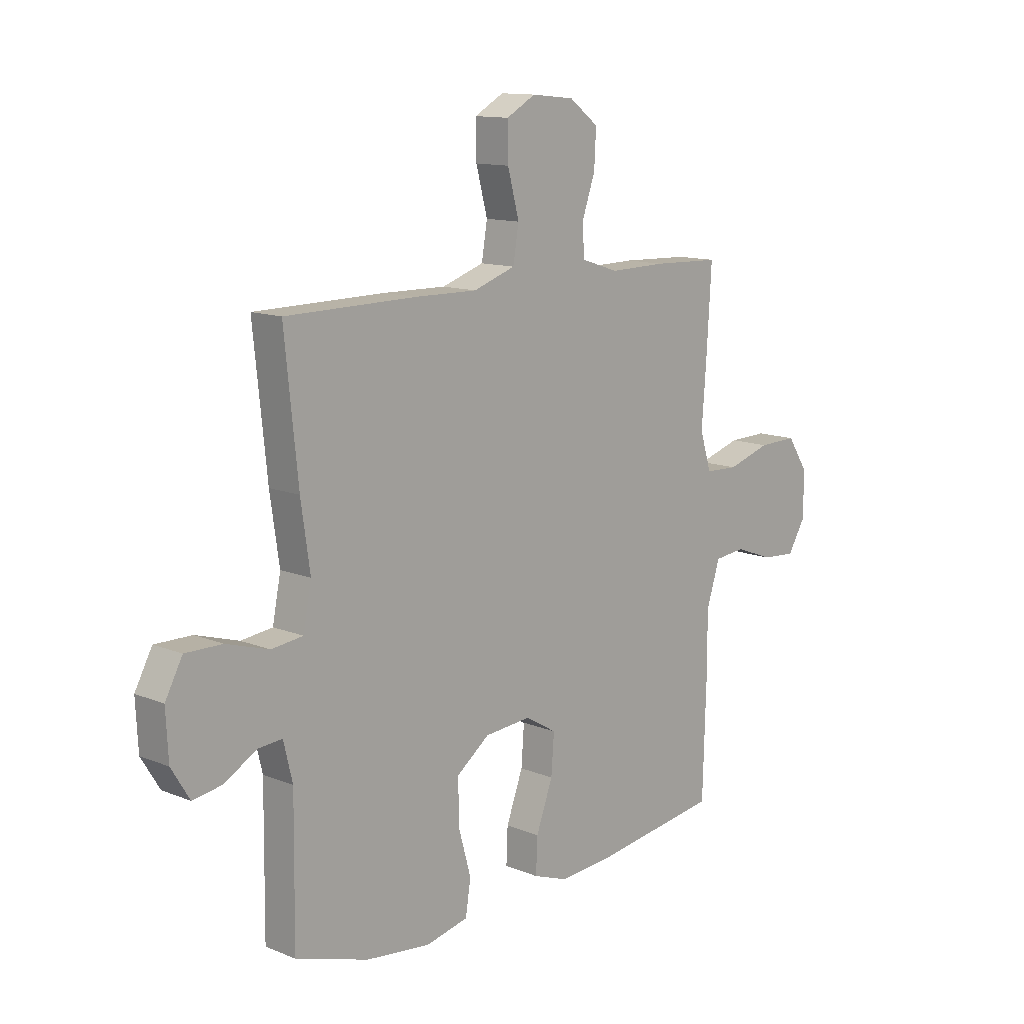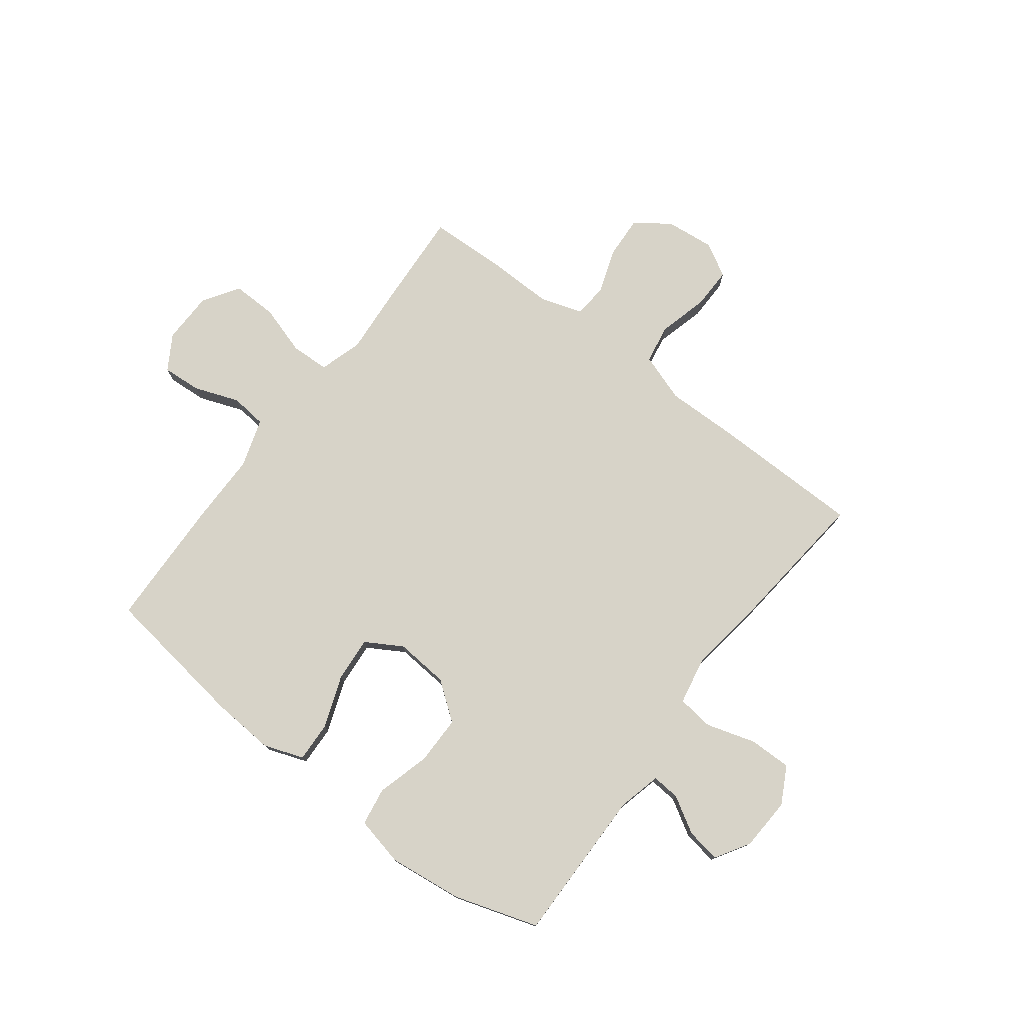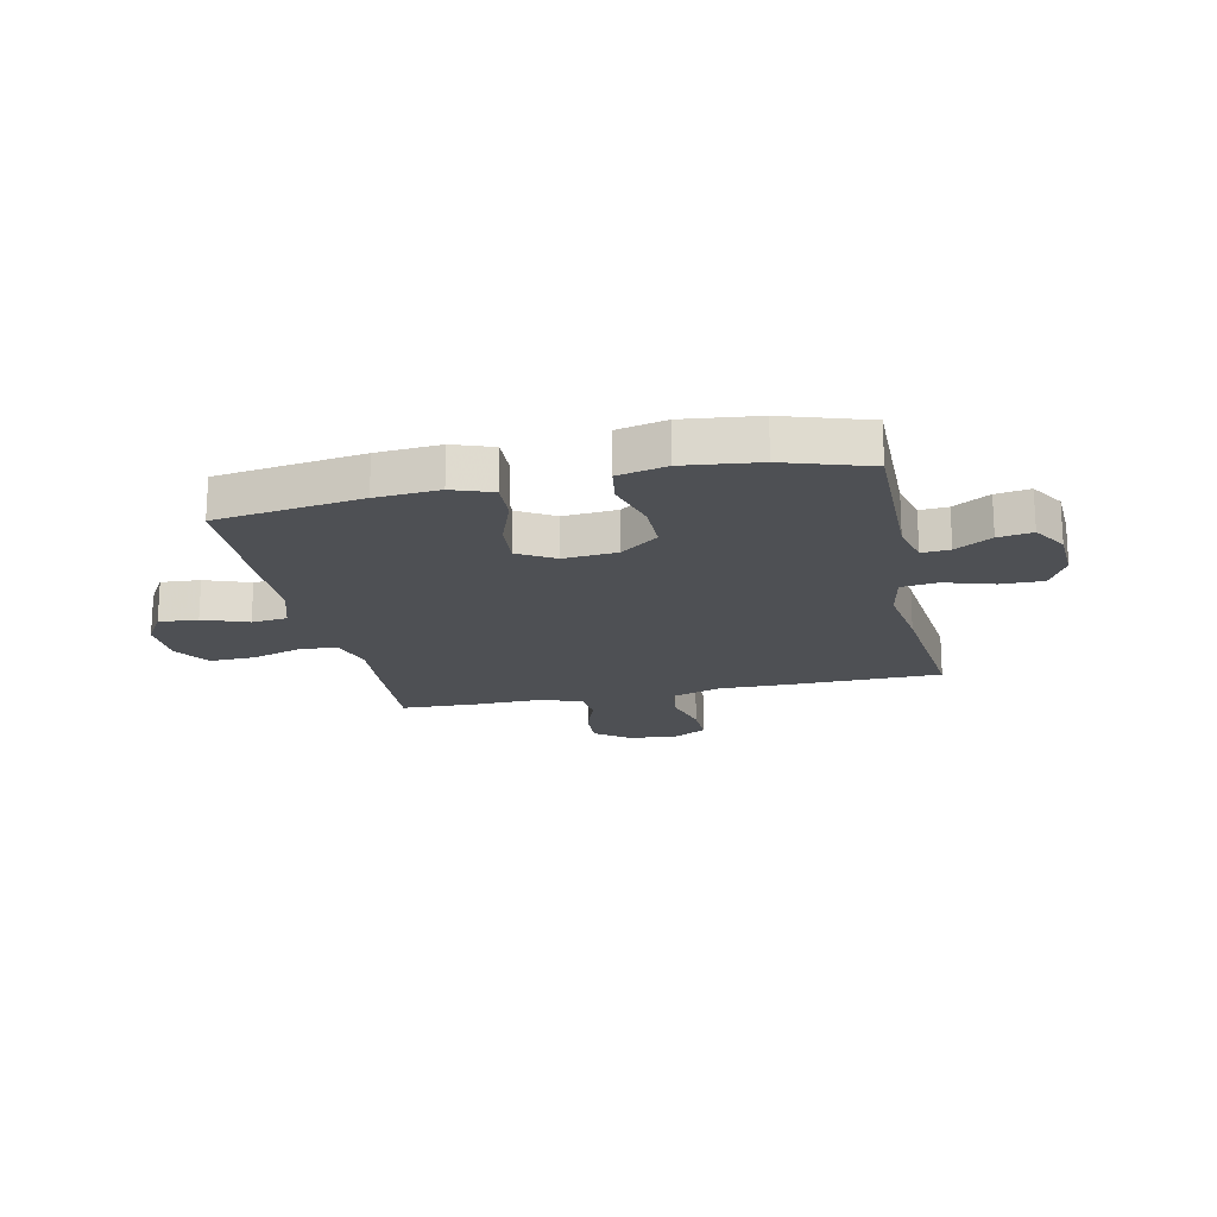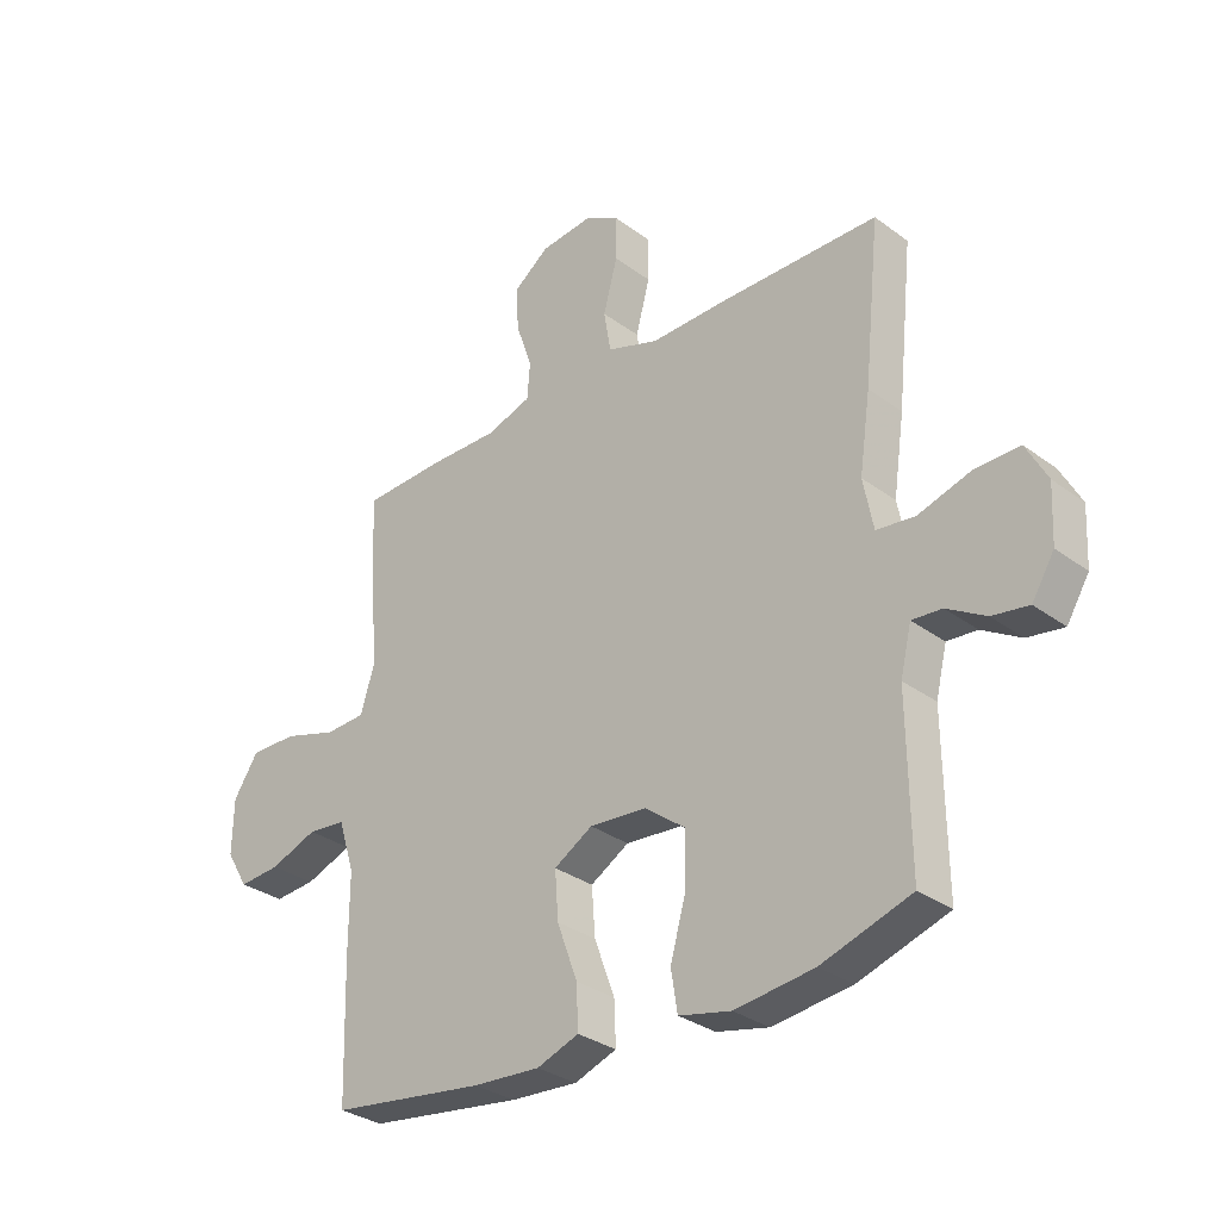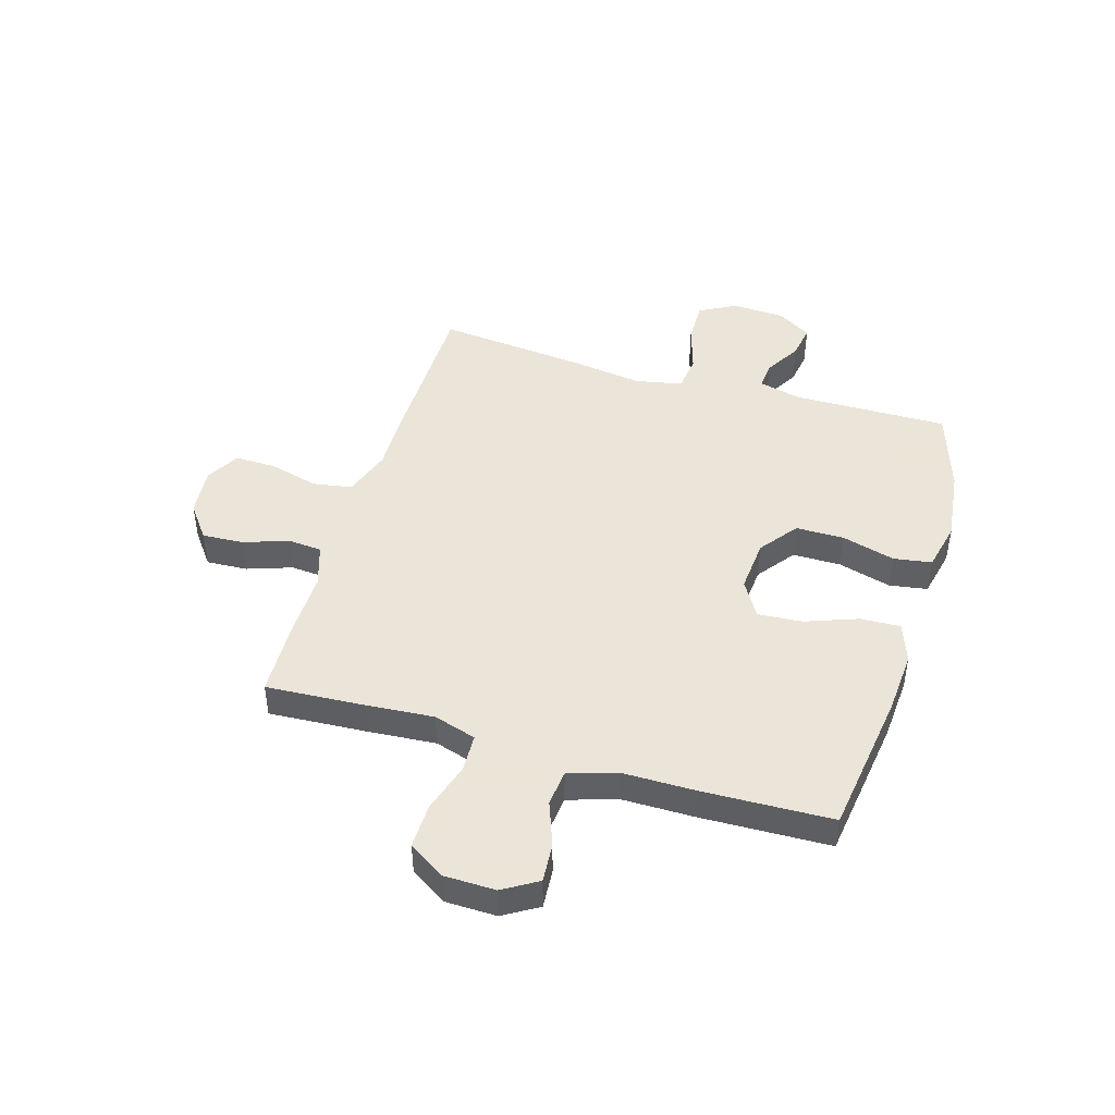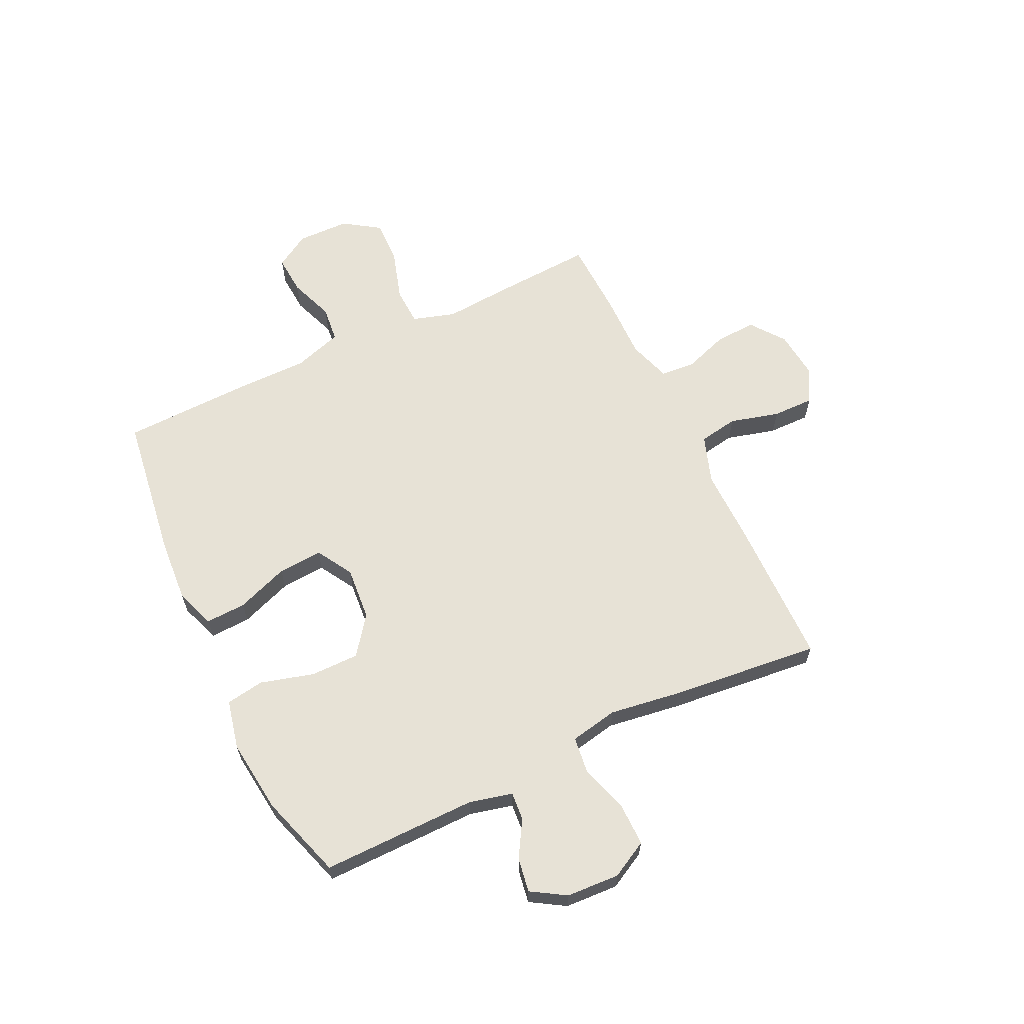
<metadata>
{"format":"obj","ext":"obj","renderer":"f3d","projection":"perspective","resolution":1024,"background":"white","views":[{"elev":12.5,"azim":-46.7,"up":"+Z"},{"elev":76.9,"azim":-142.8,"up":"+Y"},{"elev":-18.8,"azim":-167.8,"up":"+Y"},{"elev":-31.3,"azim":-136.3,"up":"+Z"},{"elev":45.5,"azim":106.6,"up":"+Y"},{"elev":63.2,"azim":-115.5,"up":"+Y"}]}
</metadata>
<code>
v 0.5 0.07 0.5
v 0.489 0.07 0.316
v 0.48 0.07 0.198
v 0.504 0.07 0.121
v 0.573 0.07 0.118
v 0.664 0.07 0.146
v 0.745 0.07 0.148
v 0.788 0.07 0.083
v 0.79 0.07 -0.011
v 0.752 0.07 -0.074
v 0.681 0.07 -0.069
v 0.6 0.07 -0.039
v 0.535 0.07 -0.046
v 0.507 0.07 -0.134
v 0.507 0.07 -0.266
v 0.5 0.07 -0.5
v 0.236 0.07 -0.537
v 0.121 0.07 -0.545
v 0.049 0.07 -0.519
v 0.052 0.07 -0.446
v 0.087 0.07 -0.351
v 0.093 0.07 -0.27
v 0.027 0.07 -0.231
v -0.07 0.07 -0.239
v -0.139 0.07 -0.291
v -0.139 0.07 -0.379
v -0.112 0.07 -0.476
v -0.123 0.07 -0.545
v -0.212 0.07 -0.565
v -0.347 0.07 -0.549
v -0.5 0.07 -0.5
v -0.497 0.07 -0.218
v -0.516 0.07 -0.14
v -0.567 0.07 -0.144
v -0.633 0.07 -0.183
v -0.695 0.07 -0.193
v -0.733 0.07 -0.131
v -0.738 0.07 -0.035
v -0.702 0.07 0.032
v -0.625 0.07 0.031
v -0.536 0.07 0.004
v -0.47 0.07 0.012
v -0.453 0.07 0.099
v -0.472 0.07 0.23
v -0.5 0.07 0.5
v -0.227 0.07 0.503
v -0.096 0.07 0.501
v -0.008 0.07 0.531
v 0.004 0.07 0.602
v -0.02 0.07 0.692
v -0.021 0.07 0.767
v 0.04 0.07 0.801
v 0.129 0.07 0.792
v 0.19 0.07 0.746
v 0.186 0.07 0.671
v 0.158 0.07 0.59
v 0.163 0.07 0.528
v 0.24 0.07 0.503
v 0.359 0.07 0.505
v 0.5 0 0.5
v 0.489 0 0.316
v 0.48 0 0.198
v 0.504 0 0.121
v 0.573 0 0.118
v 0.664 0 0.146
v 0.745 0 0.148
v 0.788 0 0.083
v 0.79 0 -0.011
v 0.752 0 -0.074
v 0.681 0 -0.069
v 0.6 0 -0.039
v 0.535 0 -0.046
v 0.507 0 -0.134
v 0.507 0 -0.266
v 0.5 0 -0.5
v 0.236 0 -0.537
v 0.121 0 -0.545
v 0.049 0 -0.519
v 0.052 0 -0.446
v 0.087 0 -0.351
v 0.093 0 -0.27
v 0.027 0 -0.231
v -0.07 0 -0.239
v -0.139 0 -0.291
v -0.139 0 -0.379
v -0.112 0 -0.476
v -0.123 0 -0.545
v -0.212 0 -0.565
v -0.347 0 -0.549
v -0.5 0 -0.5
v -0.497 0 -0.218
v -0.516 0 -0.14
v -0.567 0 -0.144
v -0.633 0 -0.183
v -0.695 0 -0.193
v -0.733 0 -0.131
v -0.738 0 -0.035
v -0.702 0 0.032
v -0.625 0 0.031
v -0.536 0 0.004
v -0.47 0 0.012
v -0.453 0 0.099
v -0.472 0 0.23
v -0.5 0 0.5
v -0.227 0 0.503
v -0.096 0 0.501
v -0.008 0 0.531
v 0.004 0 0.602
v -0.02 0 0.692
v -0.021 0 0.767
v 0.04 0 0.801
v 0.129 0 0.792
v 0.19 0 0.746
v 0.186 0 0.671
v 0.158 0 0.59
v 0.163 0 0.528
v 0.24 0 0.503
v 0.359 0 0.505
f 58 59 1 2
f 57 58 2 3
f 53 54 55 56
f 53 56 57
f 52 53 57
f 49 50 51 52
f 48 49 52 57
f 47 48 57 3
f 43 44 45 46
f 42 43 46 47
f 38 39 40 41
f 38 41 42
f 37 38 42
f 34 35 36 37
f 33 34 37 42
f 32 33 42 47
f 26 27 28 29
f 25 26 29 30
f 18 19 20 21
f 18 21 22
f 17 18 22
f 14 15 16 17
f 13 14 17 22
f 9 10 11 12
f 9 12 13
f 8 9 13
f 5 6 7 8
f 4 5 8 13
f 25 30 31 32
f 24 25 32 47
f 23 24 47 3
f 13 22 23
f 3 4 13 23
f 61 60 118 117
f 62 61 117 116
f 115 114 113 112
f 116 115 112
f 116 112 111
f 111 110 109 108
f 116 111 108 107
f 62 116 107 106
f 105 104 103 102
f 106 105 102 101
f 100 99 98 97
f 101 100 97
f 101 97 96
f 96 95 94 93
f 101 96 93 92
f 106 101 92 91
f 88 87 86 85
f 89 88 85 84
f 80 79 78 77
f 81 80 77
f 81 77 76
f 76 75 74 73
f 81 76 73 72
f 71 70 69 68
f 72 71 68
f 72 68 67
f 67 66 65 64
f 72 67 64 63
f 91 90 89 84
f 106 91 84 83
f 62 106 83 82
f 82 81 72
f 82 72 63 62
f 1 60 61 2
f 2 61 62 3
f 3 62 63 4
f 4 63 64 5
f 5 64 65 6
f 6 65 66 7
f 7 66 67 8
f 8 67 68 9
f 9 68 69 10
f 10 69 70 11
f 11 70 71 12
f 12 71 72 13
f 13 72 73 14
f 14 73 74 15
f 15 74 75 16
f 16 75 76 17
f 17 76 77 18
f 18 77 78 19
f 19 78 79 20
f 20 79 80 21
f 21 80 81 22
f 22 81 82 23
f 23 82 83 24
f 24 83 84 25
f 25 84 85 26
f 26 85 86 27
f 27 86 87 28
f 28 87 88 29
f 29 88 89 30
f 30 89 90 31
f 31 90 91 32
f 32 91 92 33
f 33 92 93 34
f 34 93 94 35
f 35 94 95 36
f 36 95 96 37
f 37 96 97 38
f 38 97 98 39
f 39 98 99 40
f 40 99 100 41
f 41 100 101 42
f 42 101 102 43
f 43 102 103 44
f 44 103 104 45
f 45 104 105 46
f 46 105 106 47
f 47 106 107 48
f 48 107 108 49
f 49 108 109 50
f 50 109 110 51
f 51 110 111 52
f 52 111 112 53
f 53 112 113 54
f 54 113 114 55
f 55 114 115 56
f 56 115 116 57
f 57 116 117 58
f 58 117 118 59
f 59 118 60 1

</code>
